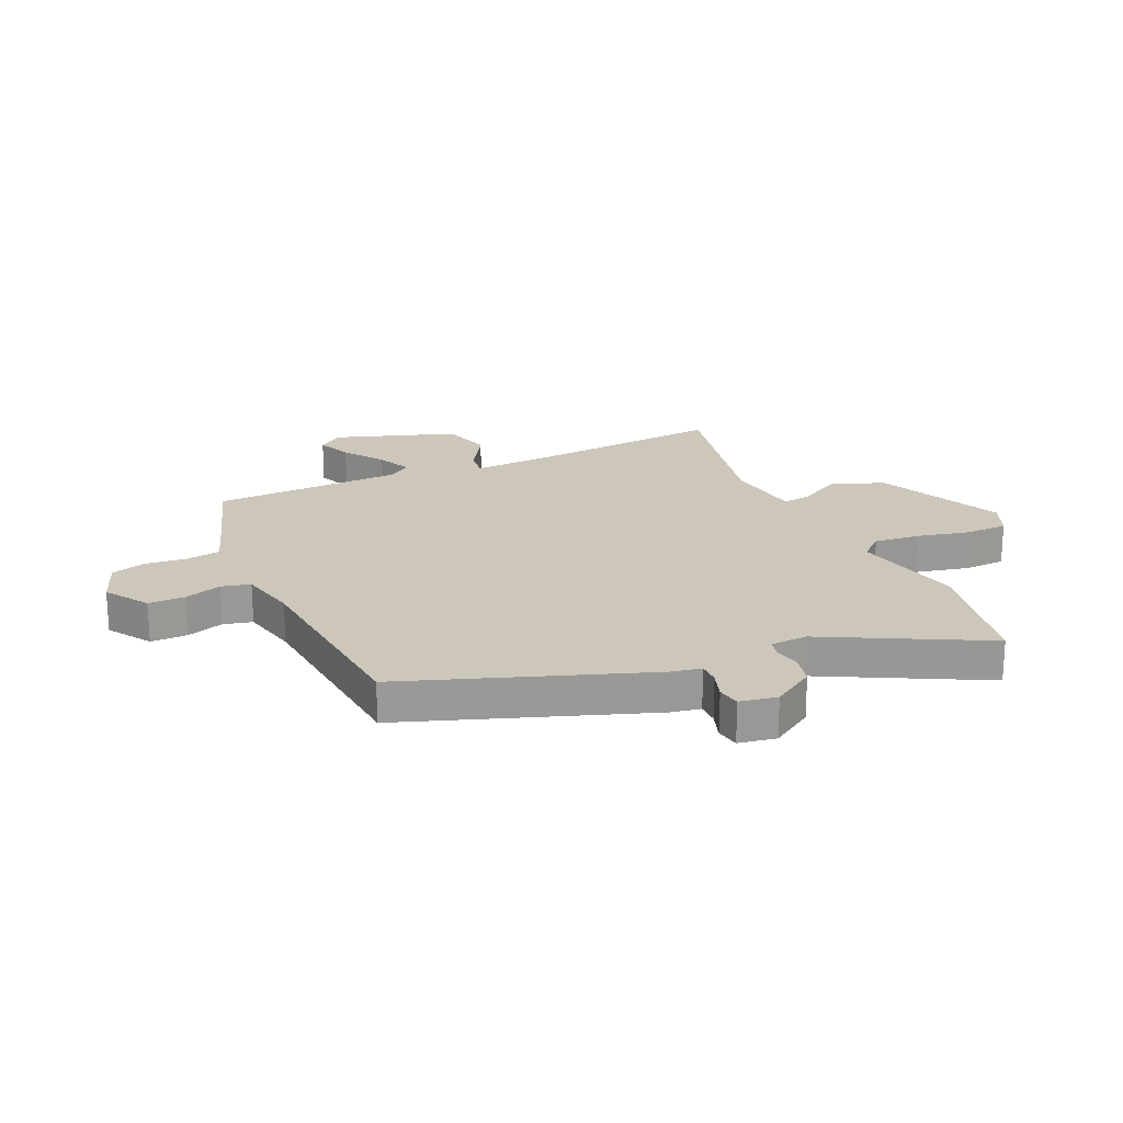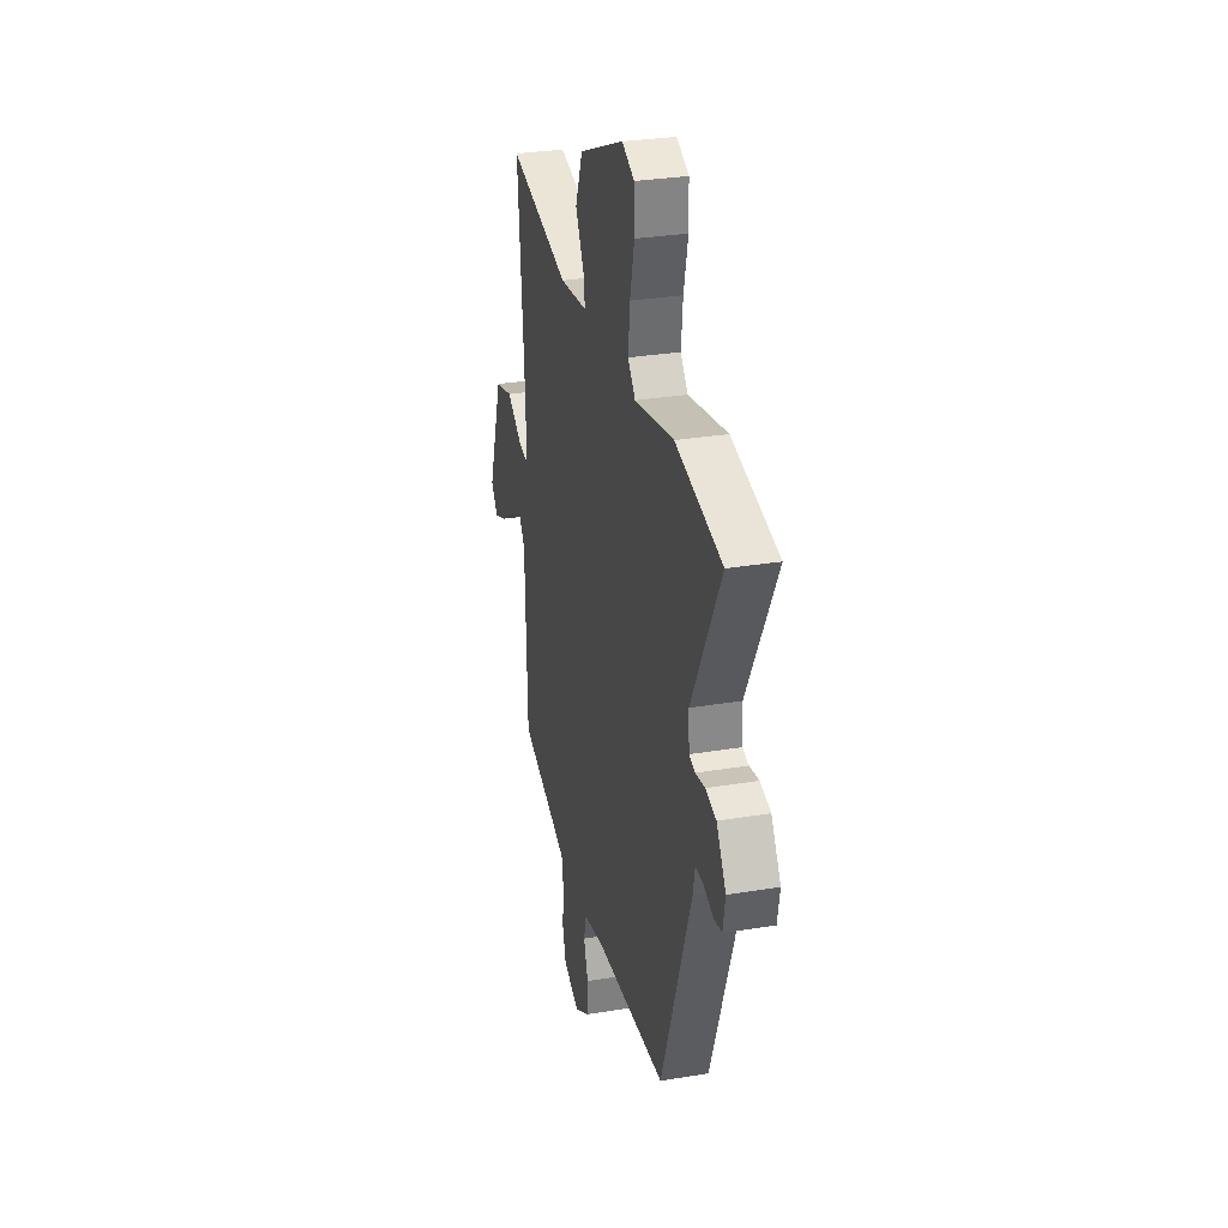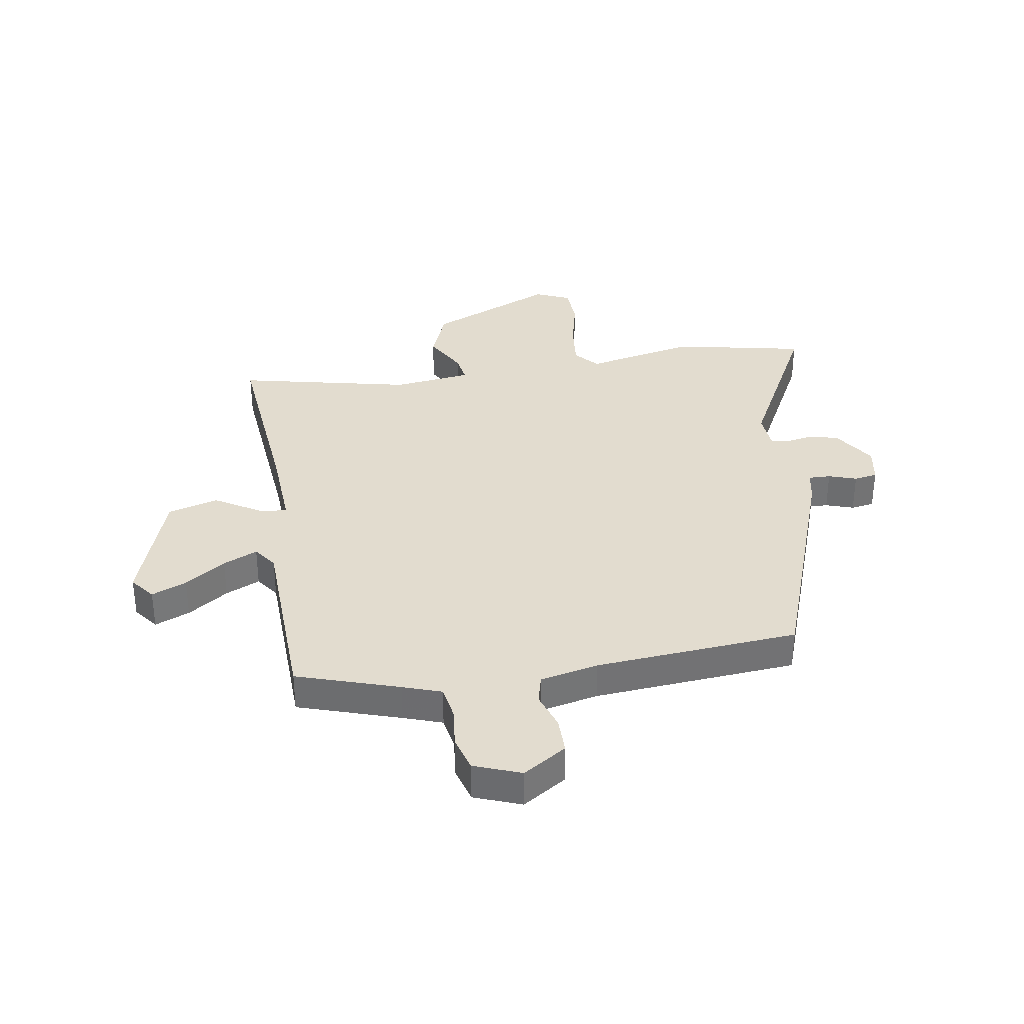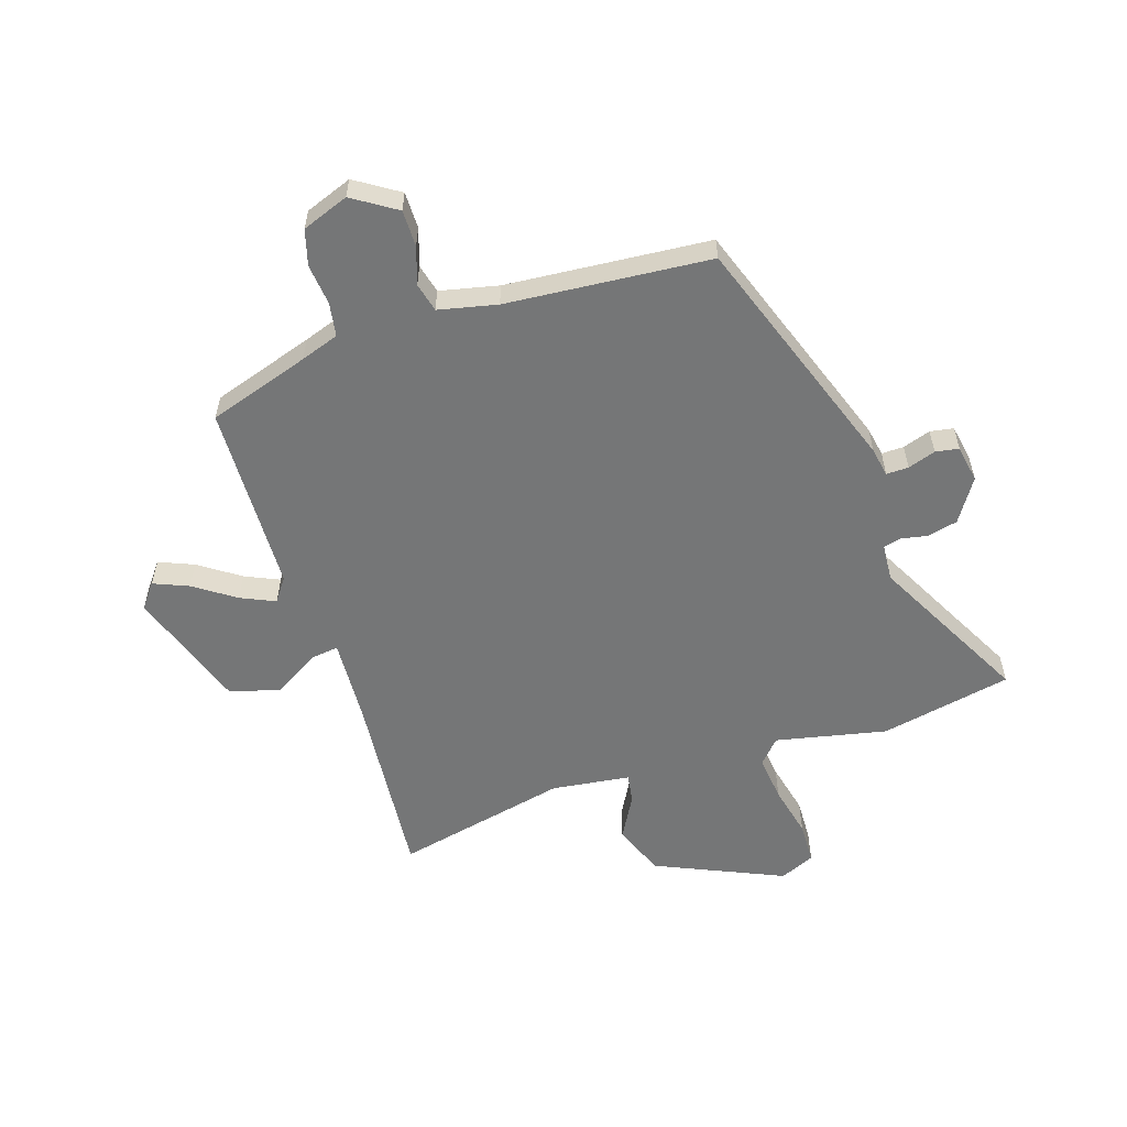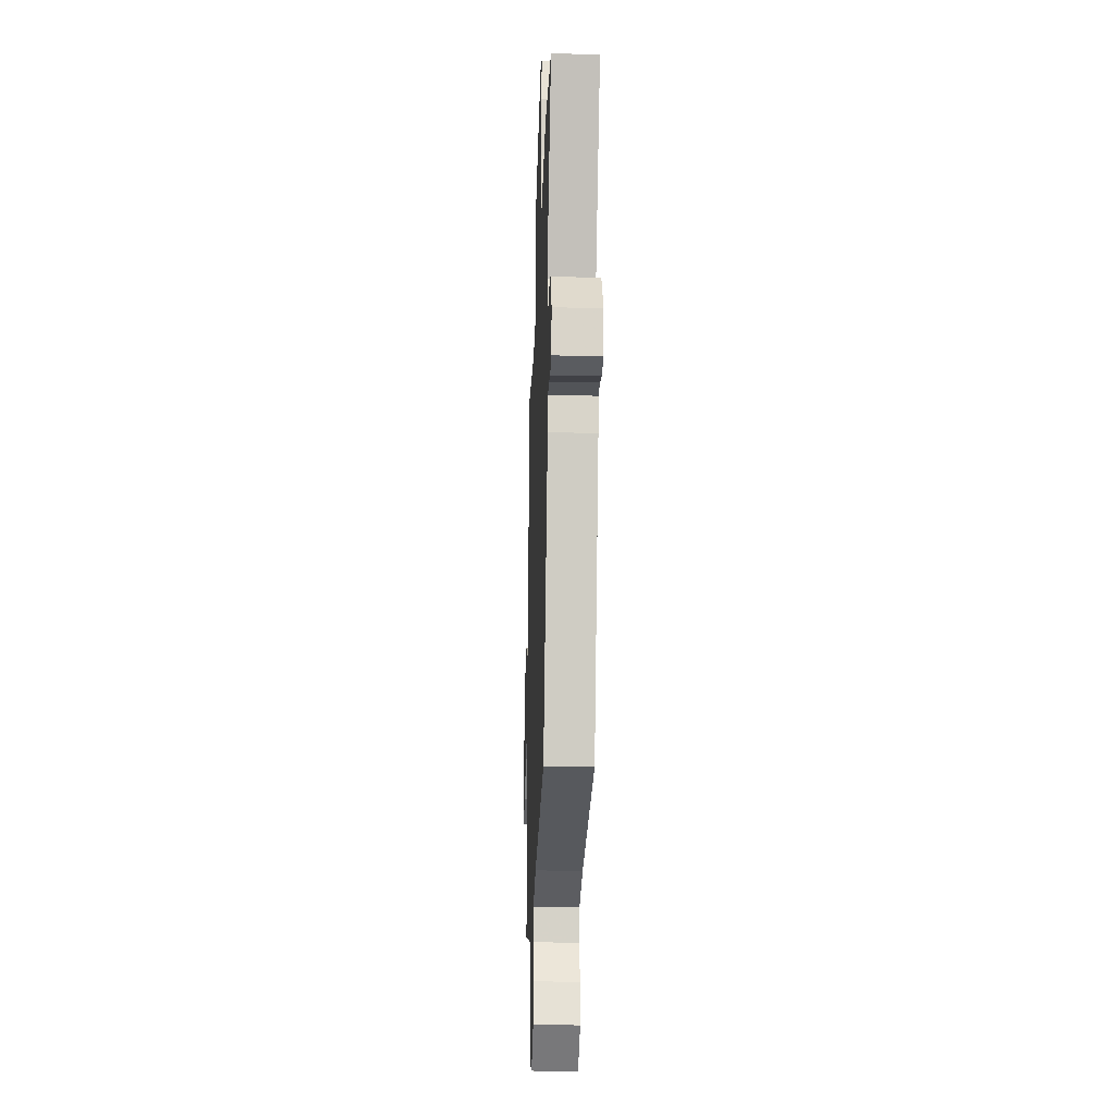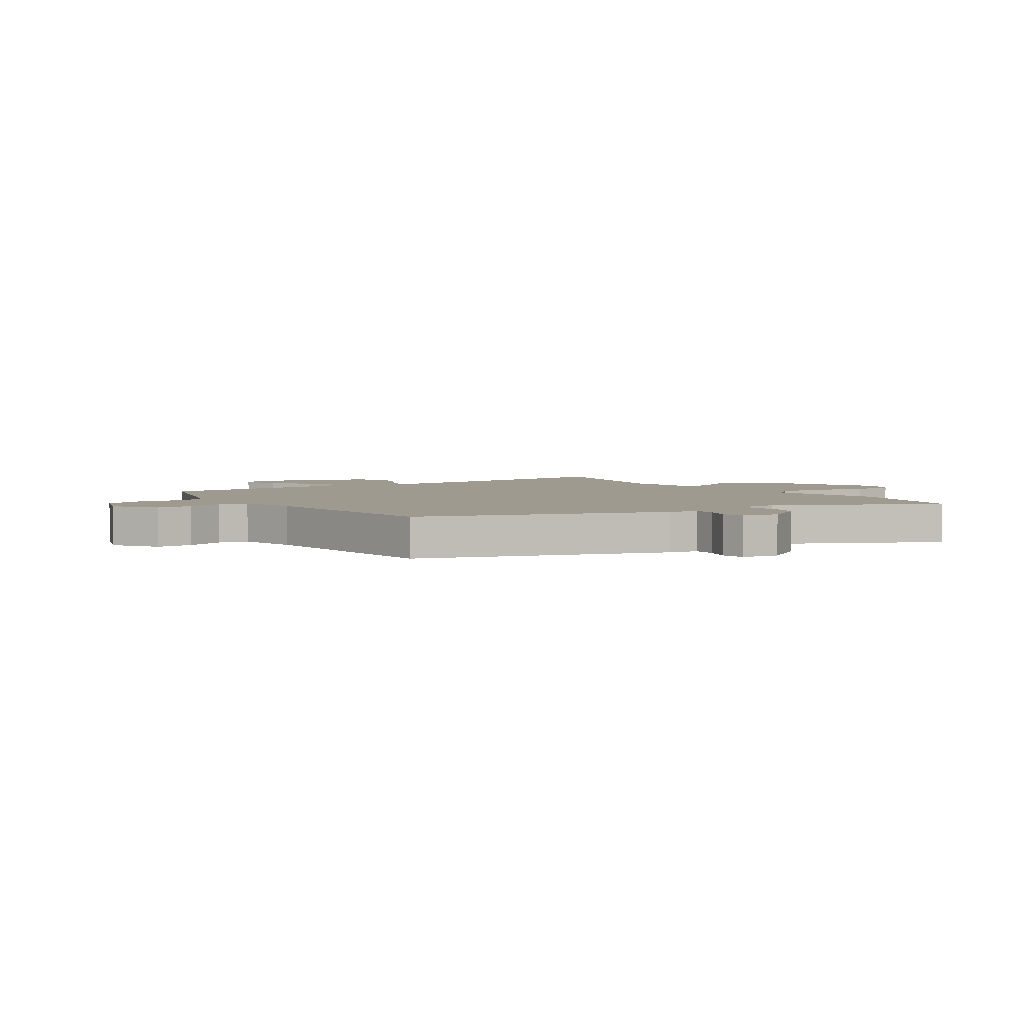
<metadata>
{"format":"obj","ext":"obj","renderer":"f3d","projection":"perspective","resolution":1024,"background":"white","views":[{"elev":21.3,"azim":-114.6,"up":"+Y"},{"elev":30.5,"azim":-103.4,"up":"+Z"},{"elev":34.7,"azim":170.7,"up":"+Y"},{"elev":-56.7,"azim":-162.2,"up":"+Y"},{"elev":-24.8,"azim":-92.1,"up":"+Z"},{"elev":3.8,"azim":-125.3,"up":"+Y"}]}
</metadata>
<code>
v -0.66 0.07 0.467
v -0.423 0.07 0.516
v -0.223 0.07 0.474
v -0.185 0.07 0.517
v -0.194 0.07 0.601
v -0.216 0.07 0.695
v -0.214 0.07 0.771
v -0.151 0.07 0.799
v 0.079 0.07 0.698
v 0.116 0.07 0.604
v 0.073 0.07 0.526
v 0.065 0.07 0.474
v 0.206 0.07 0.456
v 0.519 0.07 0.526
v 0.489 0.07 0.182
v 0.481 0.07 0.026
v 0.531 0.07 0.033
v 0.613 0.07 0.083
v 0.704 0.07 0.058
v 0.779 0.07 -0.162
v 0.745 0.07 -0.206
v 0.682 0.07 -0.18
v 0.609 0.07 -0.13
v 0.547 0.07 -0.102
v 0.517 0.07 -0.144
v 0.507 0.07 -0.486
v 0.324 0.07 -0.546
v 0.255 0.07 -0.57
v 0.245 0.07 -0.631
v 0.253 0.07 -0.704
v 0.235 0.07 -0.768
v 0.151 0.07 -0.8
v 0.073 0.07 -0.75
v 0.073 0.07 -0.684
v 0.095 0.07 -0.617
v 0.082 0.07 -0.565
v -0.023 0.07 -0.542
v -0.389 0.07 -0.513
v -0.544 0.07 -0.081
v -0.554 0.07 -0.028
v -0.594 0.07 -0.029
v -0.644 0.07 -0.046
v -0.686 0.07 -0.039
v -0.698 0.07 0.028
v -0.649 0.07 0.105
v -0.595 0.07 0.118
v -0.546 0.07 0.109
v -0.515 0.07 0.117
v -0.511 0.07 0.184
v -0.66 0 0.467
v -0.423 0 0.516
v -0.223 0 0.474
v -0.185 0 0.517
v -0.194 0 0.601
v -0.216 0 0.695
v -0.214 0 0.771
v -0.151 0 0.799
v 0.079 0 0.698
v 0.116 0 0.604
v 0.073 0 0.526
v 0.065 0 0.474
v 0.206 0 0.456
v 0.519 0 0.526
v 0.489 0 0.182
v 0.481 0 0.026
v 0.531 0 0.033
v 0.613 0 0.083
v 0.704 0 0.058
v 0.779 0 -0.162
v 0.745 0 -0.206
v 0.682 0 -0.18
v 0.609 0 -0.13
v 0.547 0 -0.102
v 0.517 0 -0.144
v 0.507 0 -0.486
v 0.324 0 -0.546
v 0.255 0 -0.57
v 0.245 0 -0.631
v 0.253 0 -0.704
v 0.235 0 -0.768
v 0.151 0 -0.8
v 0.073 0 -0.75
v 0.073 0 -0.684
v 0.095 0 -0.617
v 0.082 0 -0.565
v -0.023 0 -0.542
v -0.389 0 -0.513
v -0.544 0 -0.081
v -0.554 0 -0.028
v -0.594 0 -0.029
v -0.644 0 -0.046
v -0.686 0 -0.039
v -0.698 0 0.028
v -0.649 0 0.105
v -0.595 0 0.118
v -0.546 0 0.109
v -0.515 0 0.117
v -0.511 0 0.184
f 44 45 46 47
f 44 47 48
f 41 42 43 44
f 40 41 44 48
f 37 38 39 40
f 36 37 40 48
f 32 33 34 35
f 32 35 36
f 29 30 31 32
f 28 29 32 36
f 27 28 36 48
f 25 26 27 48
f 20 21 22 23
f 20 23 24
f 17 18 19 20
f 16 17 20 24
f 13 14 15
f 12 13 15 16
f 8 9 10 11
f 8 11 12
f 5 6 7 8
f 4 5 8 12
f 3 4 12 16
f 49 1 2 3
f 24 25 48 49
f 3 16 24 49
f 96 95 94 93
f 97 96 93
f 93 92 91 90
f 97 93 90 89
f 89 88 87 86
f 97 89 86 85
f 84 83 82 81
f 85 84 81
f 81 80 79 78
f 85 81 78 77
f 97 85 77 76
f 97 76 75 74
f 72 71 70 69
f 73 72 69
f 69 68 67 66
f 73 69 66 65
f 64 63 62
f 65 64 62 61
f 60 59 58 57
f 61 60 57
f 57 56 55 54
f 61 57 54 53
f 65 61 53 52
f 52 51 50 98
f 98 97 74 73
f 98 73 65 52
f 1 50 51 2
f 2 51 52 3
f 3 52 53 4
f 4 53 54 5
f 5 54 55 6
f 6 55 56 7
f 7 56 57 8
f 8 57 58 9
f 9 58 59 10
f 10 59 60 11
f 11 60 61 12
f 12 61 62 13
f 13 62 63 14
f 14 63 64 15
f 15 64 65 16
f 16 65 66 17
f 17 66 67 18
f 18 67 68 19
f 19 68 69 20
f 20 69 70 21
f 21 70 71 22
f 22 71 72 23
f 23 72 73 24
f 24 73 74 25
f 25 74 75 26
f 26 75 76 27
f 27 76 77 28
f 28 77 78 29
f 29 78 79 30
f 30 79 80 31
f 31 80 81 32
f 32 81 82 33
f 33 82 83 34
f 34 83 84 35
f 35 84 85 36
f 36 85 86 37
f 37 86 87 38
f 38 87 88 39
f 39 88 89 40
f 40 89 90 41
f 41 90 91 42
f 42 91 92 43
f 43 92 93 44
f 44 93 94 45
f 45 94 95 46
f 46 95 96 47
f 47 96 97 48
f 48 97 98 49
f 49 98 50 1

</code>
